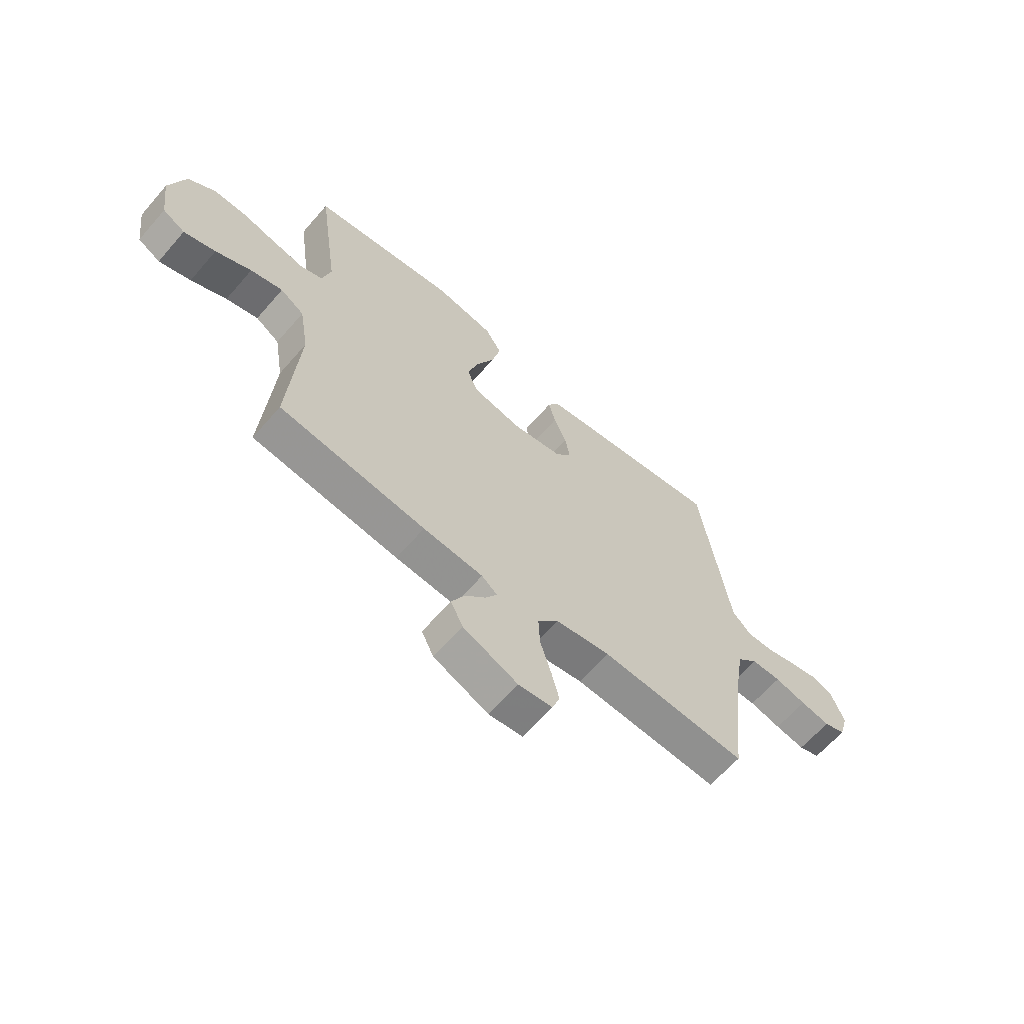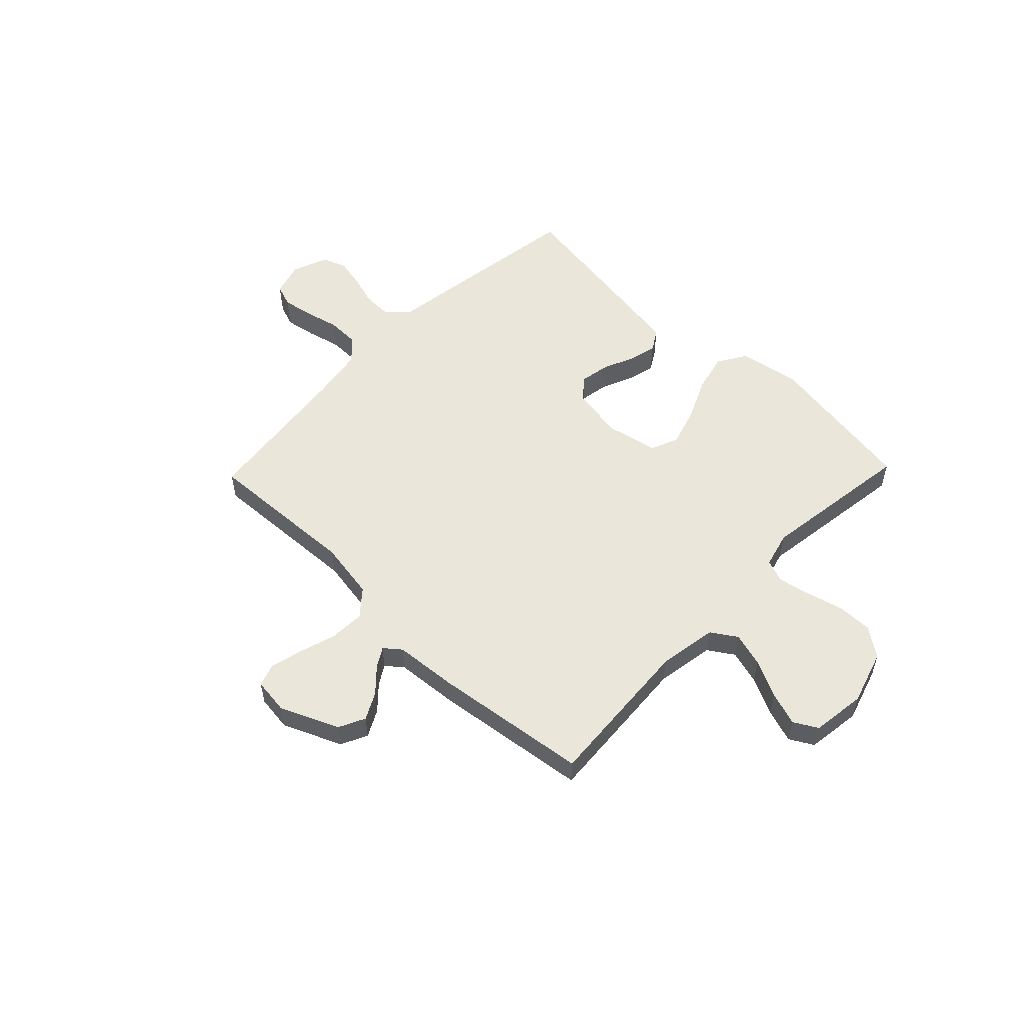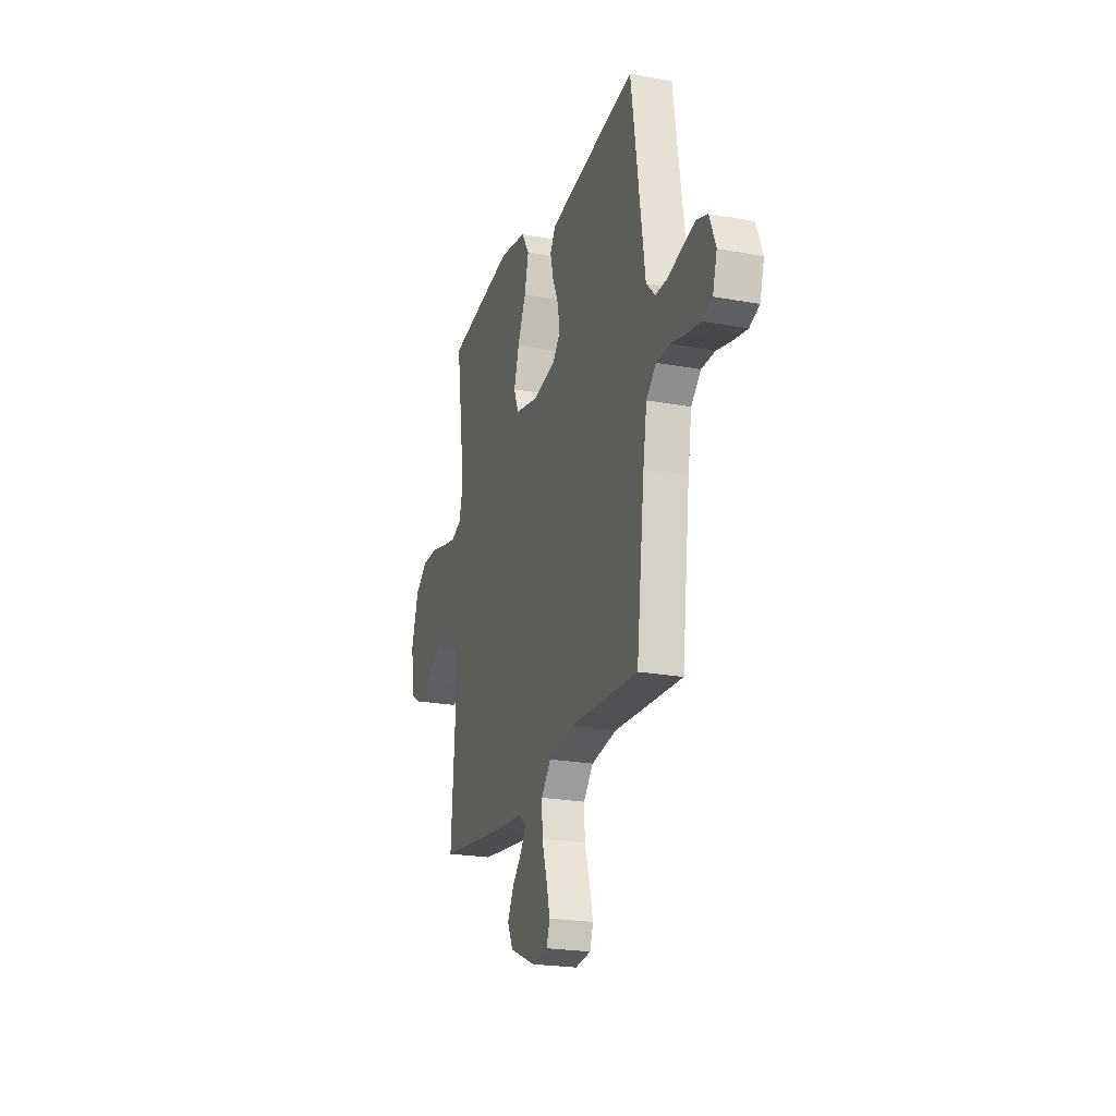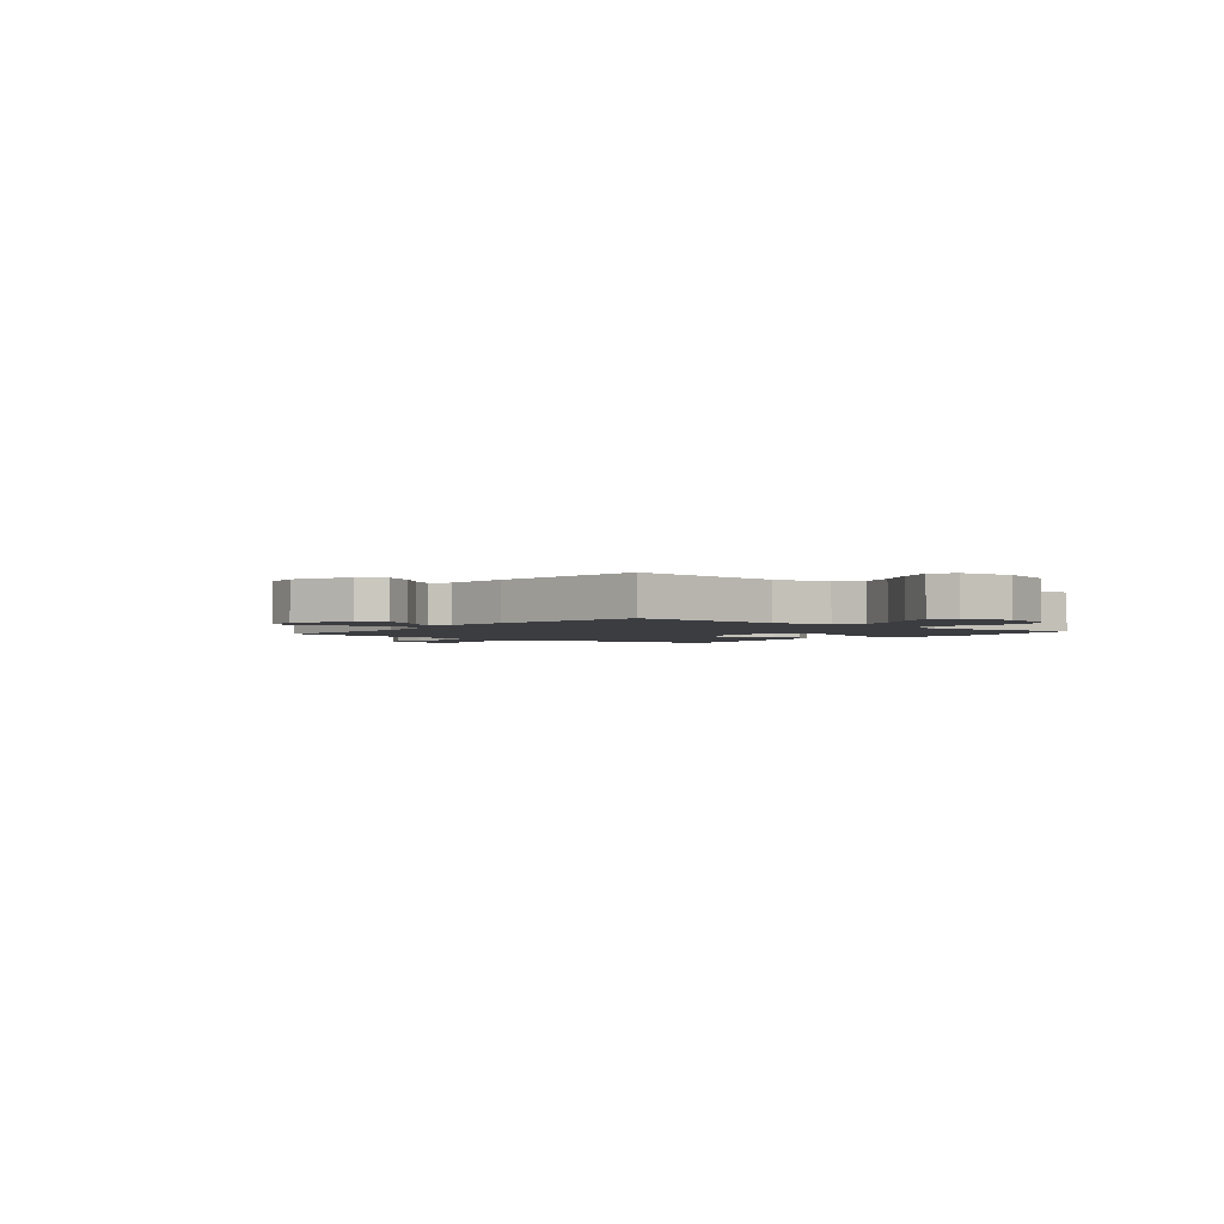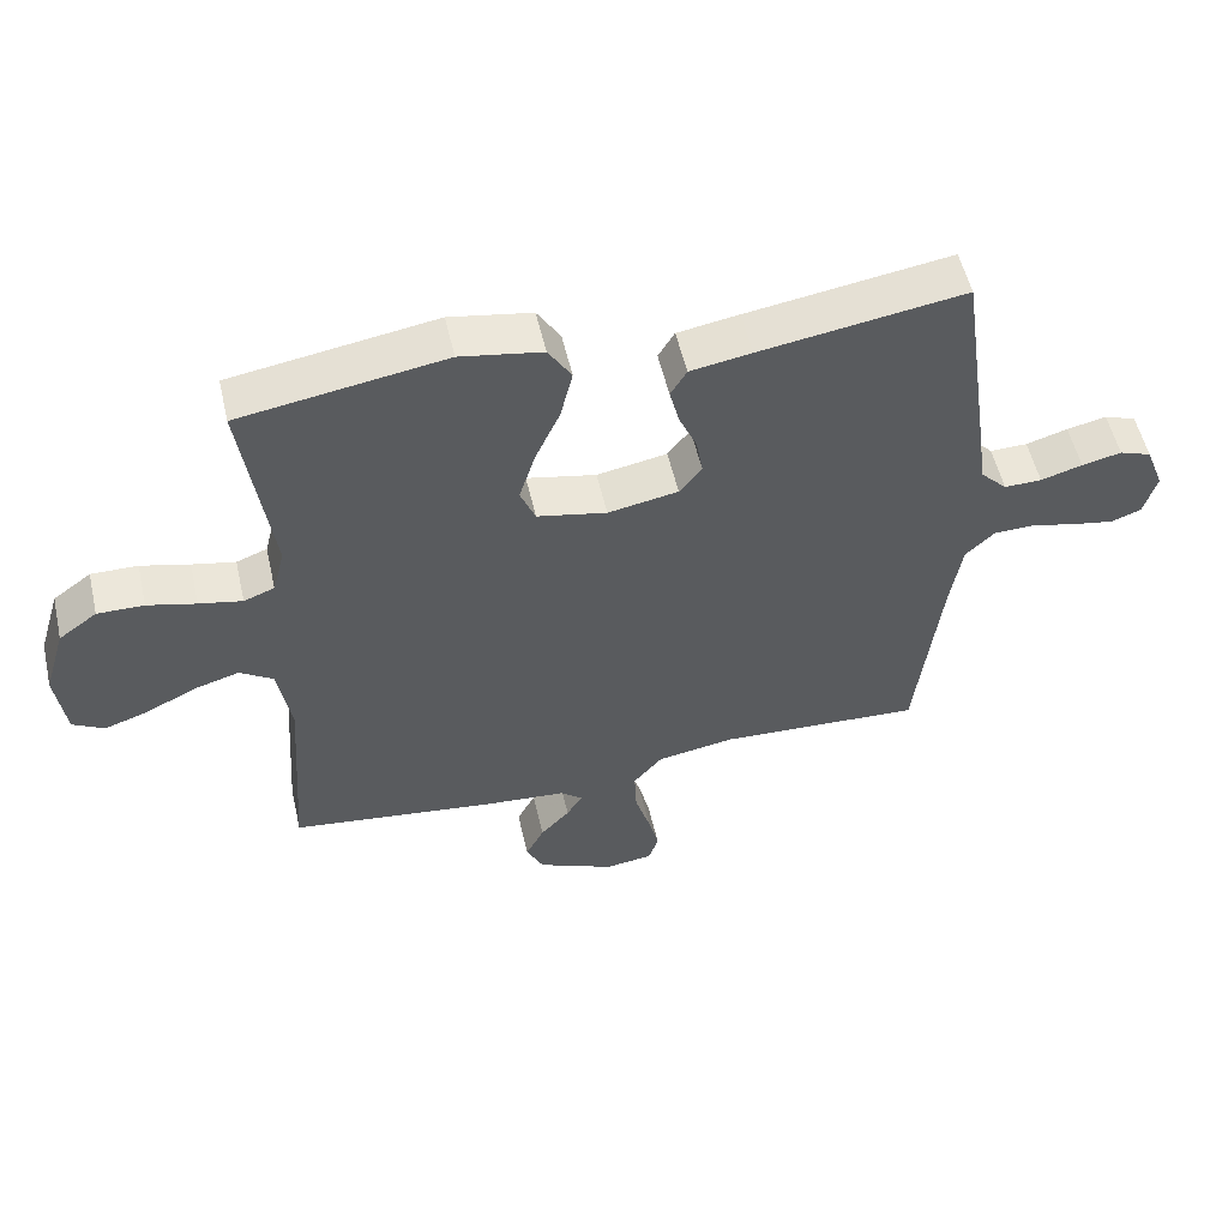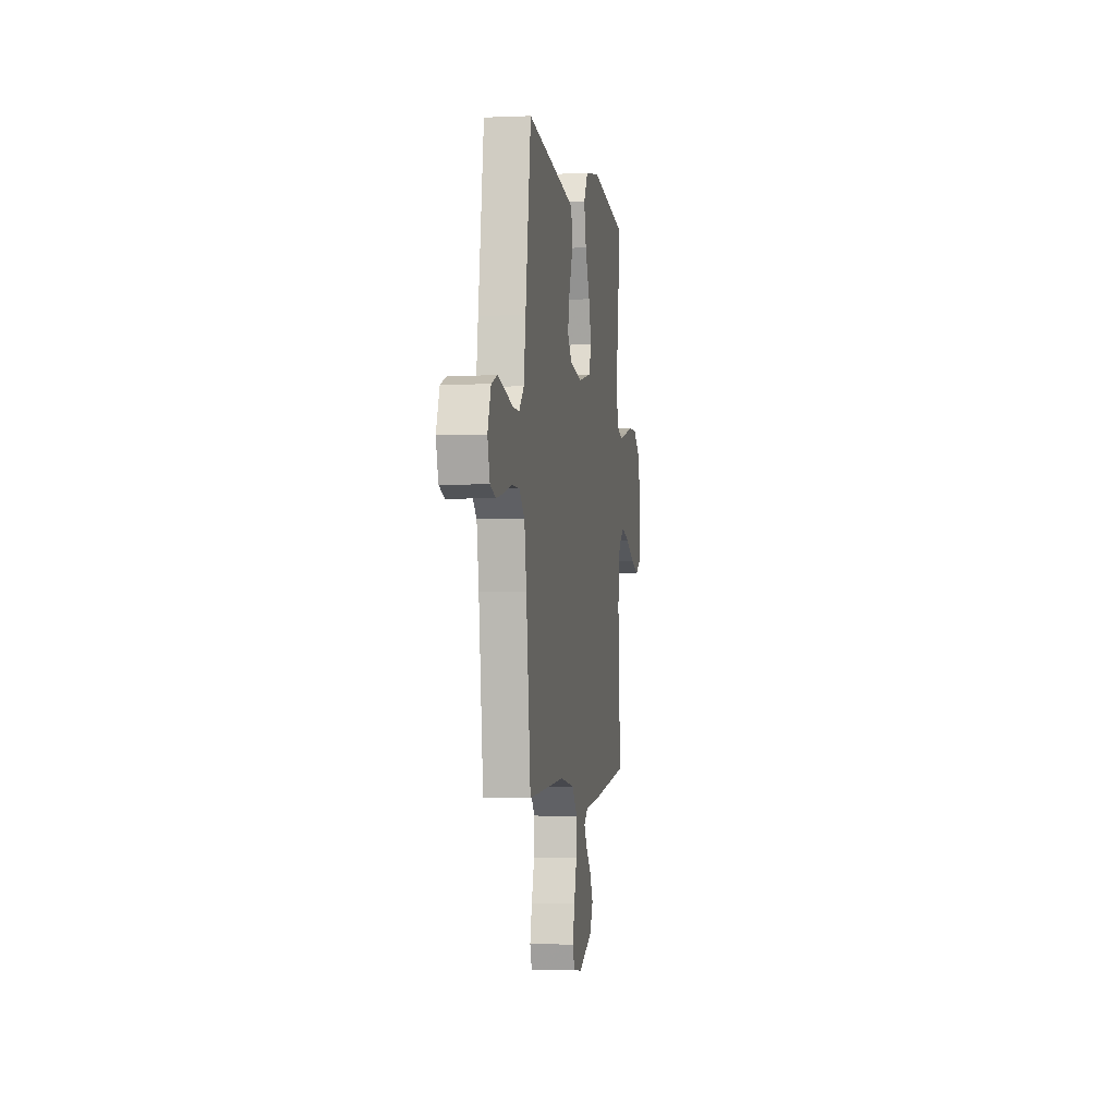
<metadata>
{"format":"obj","ext":"obj","renderer":"f3d","projection":"perspective","resolution":1024,"background":"white","views":[{"elev":-64.0,"azim":-40.9,"up":"+Z"},{"elev":54.7,"azim":-136.1,"up":"+Y"},{"elev":-22.4,"azim":72.3,"up":"+Z"},{"elev":-2.3,"azim":-128.9,"up":"+Y"},{"elev":54.2,"azim":-12.9,"up":"+Z"},{"elev":-2.3,"azim":98.9,"up":"+Z"}]}
</metadata>
<code>
v 0.5 0.07 0.5
v 0.544 0.07 0.2
v 0.559 0.07 0.095
v 0.598 0.07 0.055
v 0.653 0.07 0.056
v 0.714 0.07 0.074
v 0.772 0.07 0.087
v 0.819 0.07 0.07
v 0.846 0.07 0
v 0.827 0.07 -0.065
v 0.783 0.07 -0.081
v 0.722 0.07 -0.07
v 0.657 0.07 -0.054
v 0.596 0.07 -0.055
v 0.553 0.07 -0.096
v 0.536 0.07 -0.2
v 0.5 0.07 -0.5
v 0.2 0.07 -0.485
v 0.087 0.07 -0.504
v 0.044 0.07 -0.554
v 0.047 0.07 -0.622
v 0.069 0.07 -0.694
v 0.085 0.07 -0.758
v 0.07 0.07 -0.801
v 0 0.07 -0.81
v -0.113 0.07 -0.761
v -0.138 0.07 -0.71
v -0.111 0.07 -0.658
v -0.068 0.07 -0.612
v -0.045 0.07 -0.574
v -0.077 0.07 -0.548
v -0.2 0.07 -0.538
v -0.5 0.07 -0.5
v -0.479 0.07 -0.2
v -0.498 0.07 -0.086
v -0.547 0.07 -0.054
v -0.613 0.07 -0.073
v -0.686 0.07 -0.109
v -0.751 0.07 -0.131
v -0.797 0.07 -0.105
v -0.811 0.07 0
v -0.779 0.07 0.105
v -0.723 0.07 0.146
v -0.655 0.07 0.145
v -0.584 0.07 0.127
v -0.521 0.07 0.114
v -0.476 0.07 0.131
v -0.458 0.07 0.2
v -0.5 0.07 0.5
v -0.2 0.07 0.548
v -0.08 0.07 0.527
v -0.046 0.07 0.472
v -0.064 0.07 0.397
v -0.101 0.07 0.315
v -0.124 0.07 0.24
v -0.102 0.07 0.186
v 0 0.07 0.165
v 0.103 0.07 0.184
v 0.136 0.07 0.226
v 0.126 0.07 0.283
v 0.1 0.07 0.343
v 0.086 0.07 0.399
v 0.11 0.07 0.439
v 0.2 0.07 0.454
v 0.5 0 0.5
v 0.544 0 0.2
v 0.559 0 0.095
v 0.598 0 0.055
v 0.653 0 0.056
v 0.714 0 0.074
v 0.772 0 0.087
v 0.819 0 0.07
v 0.846 0 0
v 0.827 0 -0.065
v 0.783 0 -0.081
v 0.722 0 -0.07
v 0.657 0 -0.054
v 0.596 0 -0.055
v 0.553 0 -0.096
v 0.536 0 -0.2
v 0.5 0 -0.5
v 0.2 0 -0.485
v 0.087 0 -0.504
v 0.044 0 -0.554
v 0.047 0 -0.622
v 0.069 0 -0.694
v 0.085 0 -0.758
v 0.07 0 -0.801
v 0 0 -0.81
v -0.113 0 -0.761
v -0.138 0 -0.71
v -0.111 0 -0.658
v -0.068 0 -0.612
v -0.045 0 -0.574
v -0.077 0 -0.548
v -0.2 0 -0.538
v -0.5 0 -0.5
v -0.479 0 -0.2
v -0.498 0 -0.086
v -0.547 0 -0.054
v -0.613 0 -0.073
v -0.686 0 -0.109
v -0.751 0 -0.131
v -0.797 0 -0.105
v -0.811 0 0
v -0.779 0 0.105
v -0.723 0 0.146
v -0.655 0 0.145
v -0.584 0 0.127
v -0.521 0 0.114
v -0.476 0 0.131
v -0.458 0 0.2
v -0.5 0 0.5
v -0.2 0 0.548
v -0.08 0 0.527
v -0.046 0 0.472
v -0.064 0 0.397
v -0.101 0 0.315
v -0.124 0 0.24
v -0.102 0 0.186
v 0 0 0.165
v 0.103 0 0.184
v 0.136 0 0.226
v 0.126 0 0.283
v 0.1 0 0.343
v 0.086 0 0.399
v 0.11 0 0.439
v 0.2 0 0.454
f 60 61 62 63
f 59 60 63 64
f 51 52 53 54
f 51 54 55
f 48 49 50 51
f 47 48 51 55
f 46 47 55 56
f 42 43 44 45
f 42 45 46
f 41 42 46
f 37 38 39 40
f 36 37 40 41
f 31 32 33 34
f 30 31 34 35
f 26 27 28 29
f 26 29 30
f 25 26 30
f 24 25 30
f 21 22 23 24
f 21 24 30
f 20 21 30 35
f 16 17 18
f 15 16 18 19
f 14 15 19
f 10 11 12 13
f 8 9 10 13
f 8 13 14
f 5 6 7 8
f 5 8 14
f 4 5 14 19
f 64 1 2 3
f 59 64 3 4
f 41 46 56 57
f 36 41 57 58
f 35 36 58
f 19 20 35 58
f 4 19 58 59
f 127 126 125 124
f 128 127 124 123
f 118 117 116 115
f 119 118 115
f 115 114 113 112
f 119 115 112 111
f 120 119 111 110
f 109 108 107 106
f 110 109 106
f 110 106 105
f 104 103 102 101
f 105 104 101 100
f 98 97 96 95
f 99 98 95 94
f 93 92 91 90
f 94 93 90
f 94 90 89
f 94 89 88
f 88 87 86 85
f 94 88 85
f 99 94 85 84
f 82 81 80
f 83 82 80 79
f 83 79 78
f 77 76 75 74
f 77 74 73 72
f 78 77 72
f 72 71 70 69
f 78 72 69
f 83 78 69 68
f 67 66 65 128
f 68 67 128 123
f 121 120 110 105
f 122 121 105 100
f 122 100 99
f 122 99 84 83
f 123 122 83 68
f 1 65 66 2
f 2 66 67 3
f 3 67 68 4
f 4 68 69 5
f 5 69 70 6
f 6 70 71 7
f 7 71 72 8
f 8 72 73 9
f 9 73 74 10
f 10 74 75 11
f 11 75 76 12
f 12 76 77 13
f 13 77 78 14
f 14 78 79 15
f 15 79 80 16
f 16 80 81 17
f 17 81 82 18
f 18 82 83 19
f 19 83 84 20
f 20 84 85 21
f 21 85 86 22
f 22 86 87 23
f 23 87 88 24
f 24 88 89 25
f 25 89 90 26
f 26 90 91 27
f 27 91 92 28
f 28 92 93 29
f 29 93 94 30
f 30 94 95 31
f 31 95 96 32
f 32 96 97 33
f 33 97 98 34
f 34 98 99 35
f 35 99 100 36
f 36 100 101 37
f 37 101 102 38
f 38 102 103 39
f 39 103 104 40
f 40 104 105 41
f 41 105 106 42
f 42 106 107 43
f 43 107 108 44
f 44 108 109 45
f 45 109 110 46
f 46 110 111 47
f 47 111 112 48
f 48 112 113 49
f 49 113 114 50
f 50 114 115 51
f 51 115 116 52
f 52 116 117 53
f 53 117 118 54
f 54 118 119 55
f 55 119 120 56
f 56 120 121 57
f 57 121 122 58
f 58 122 123 59
f 59 123 124 60
f 60 124 125 61
f 61 125 126 62
f 62 126 127 63
f 63 127 128 64
f 64 128 65 1

</code>
